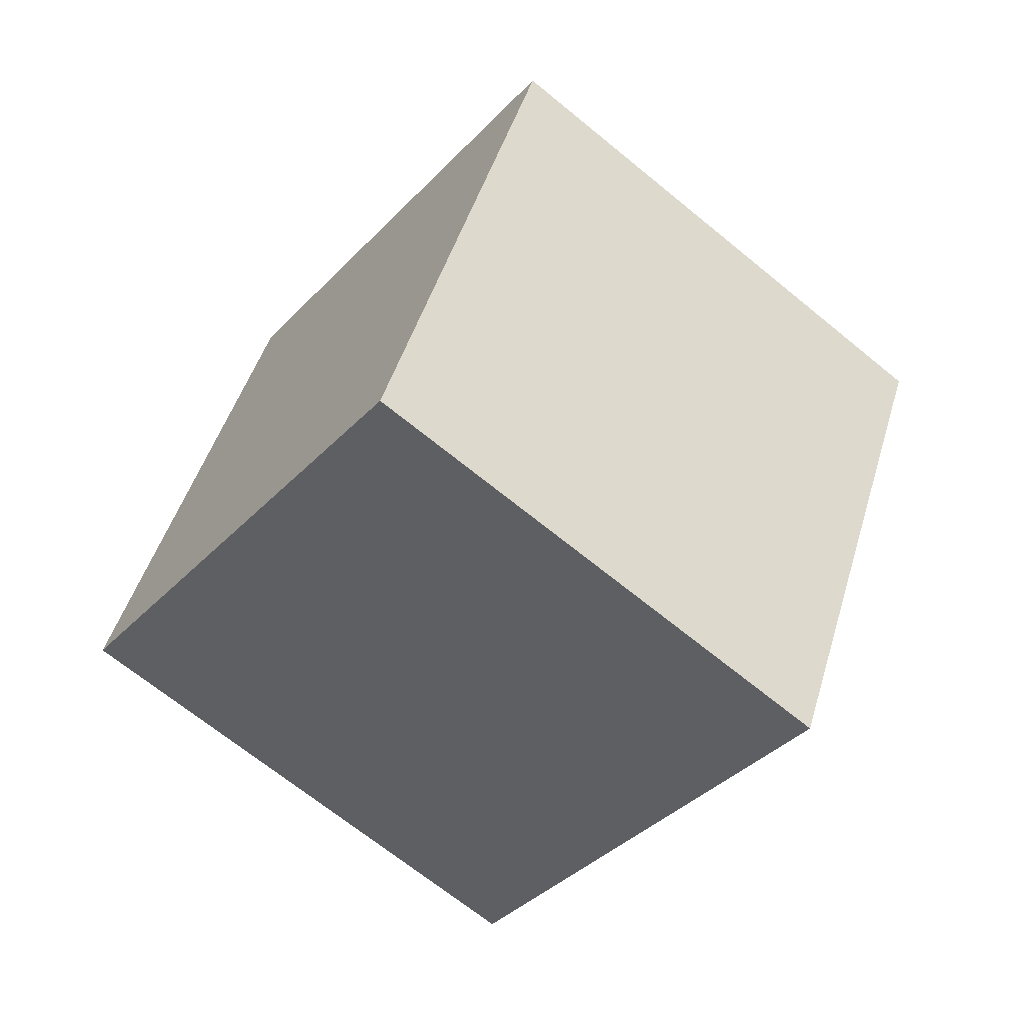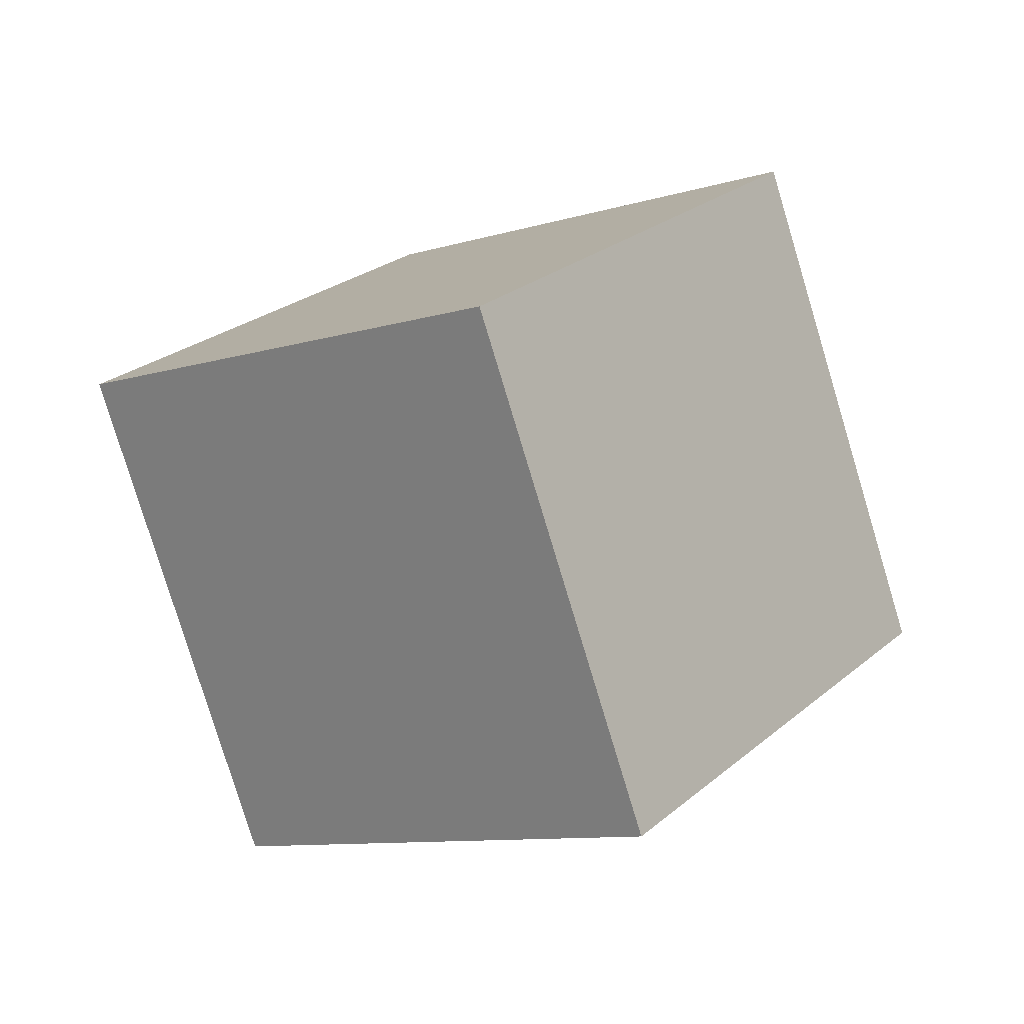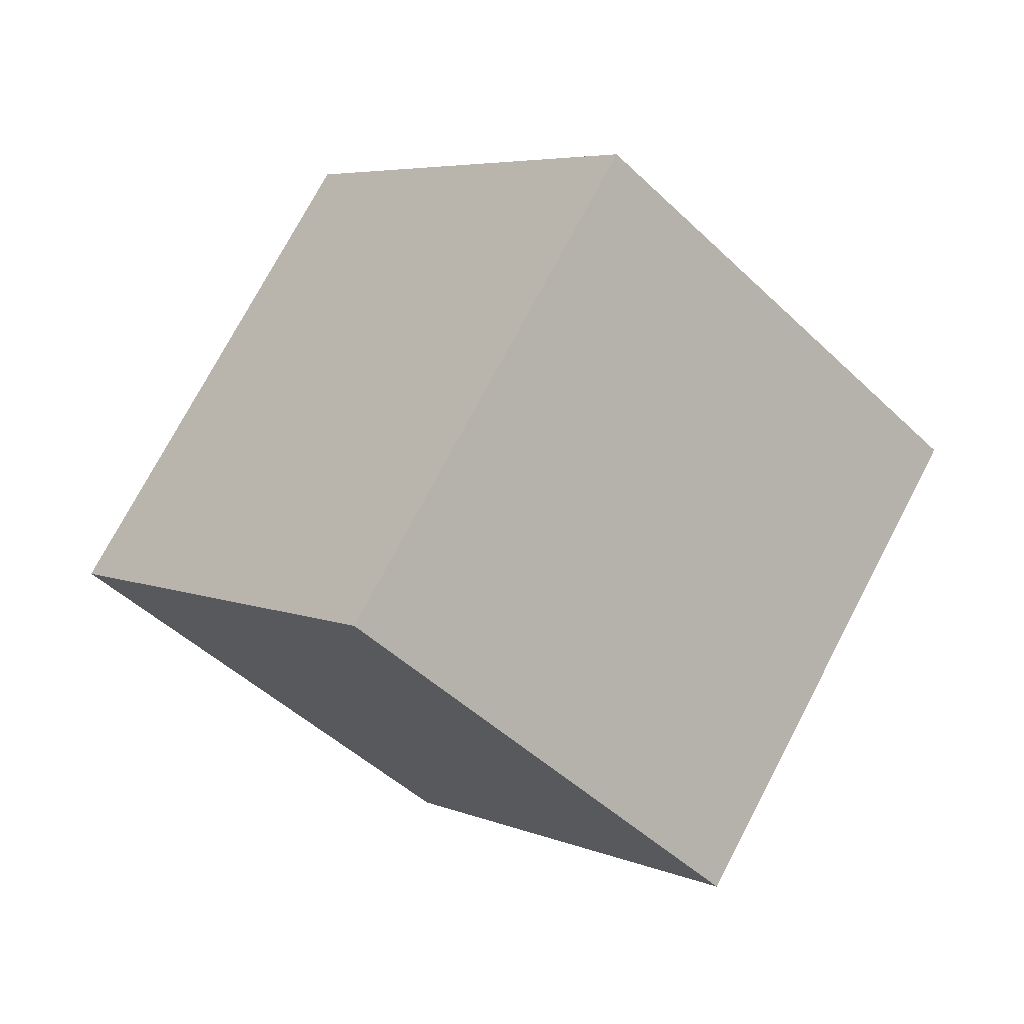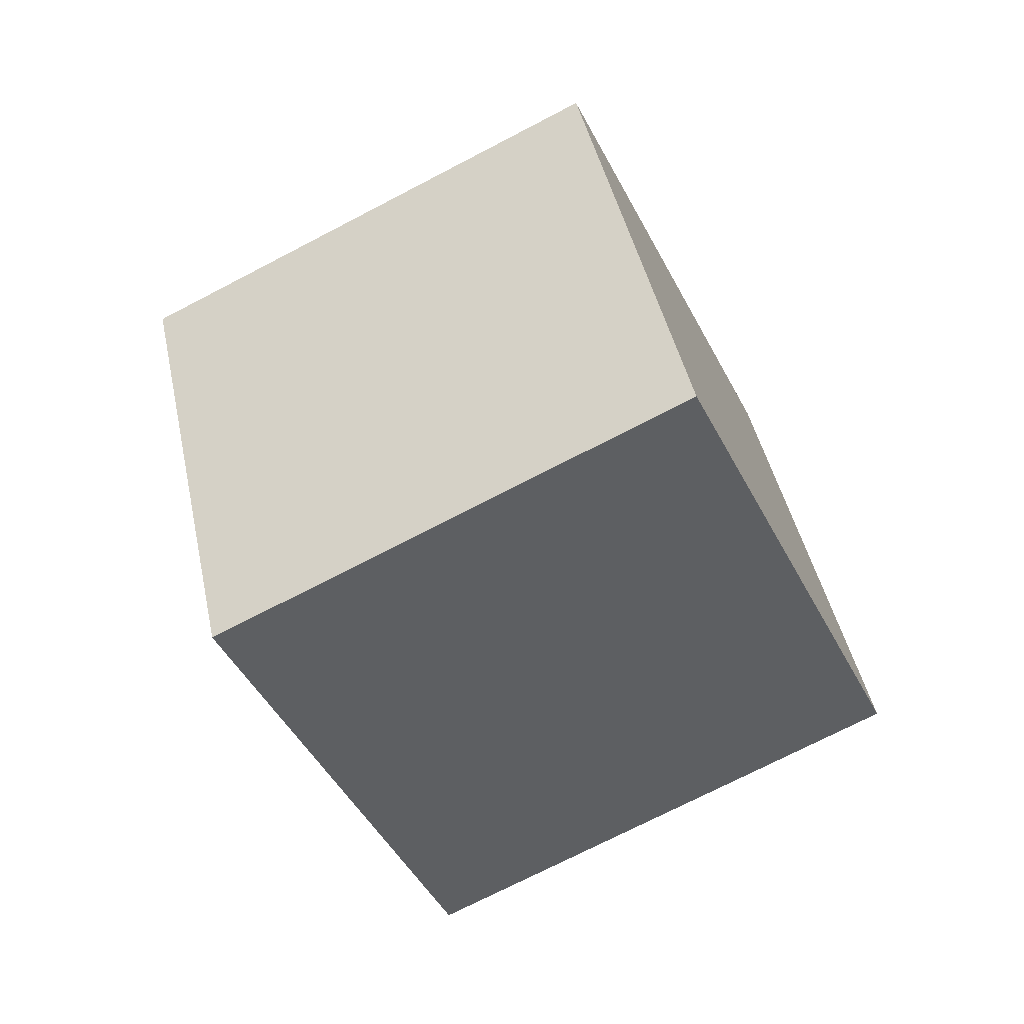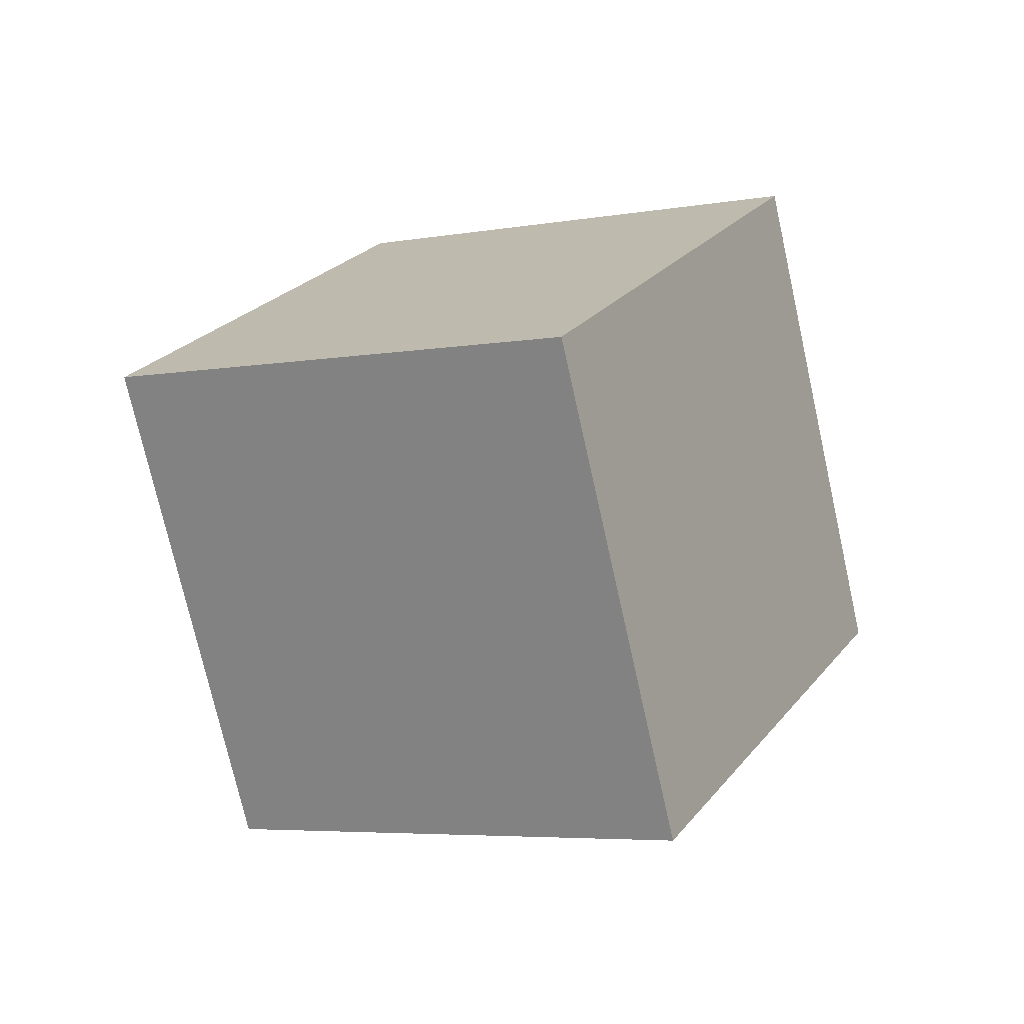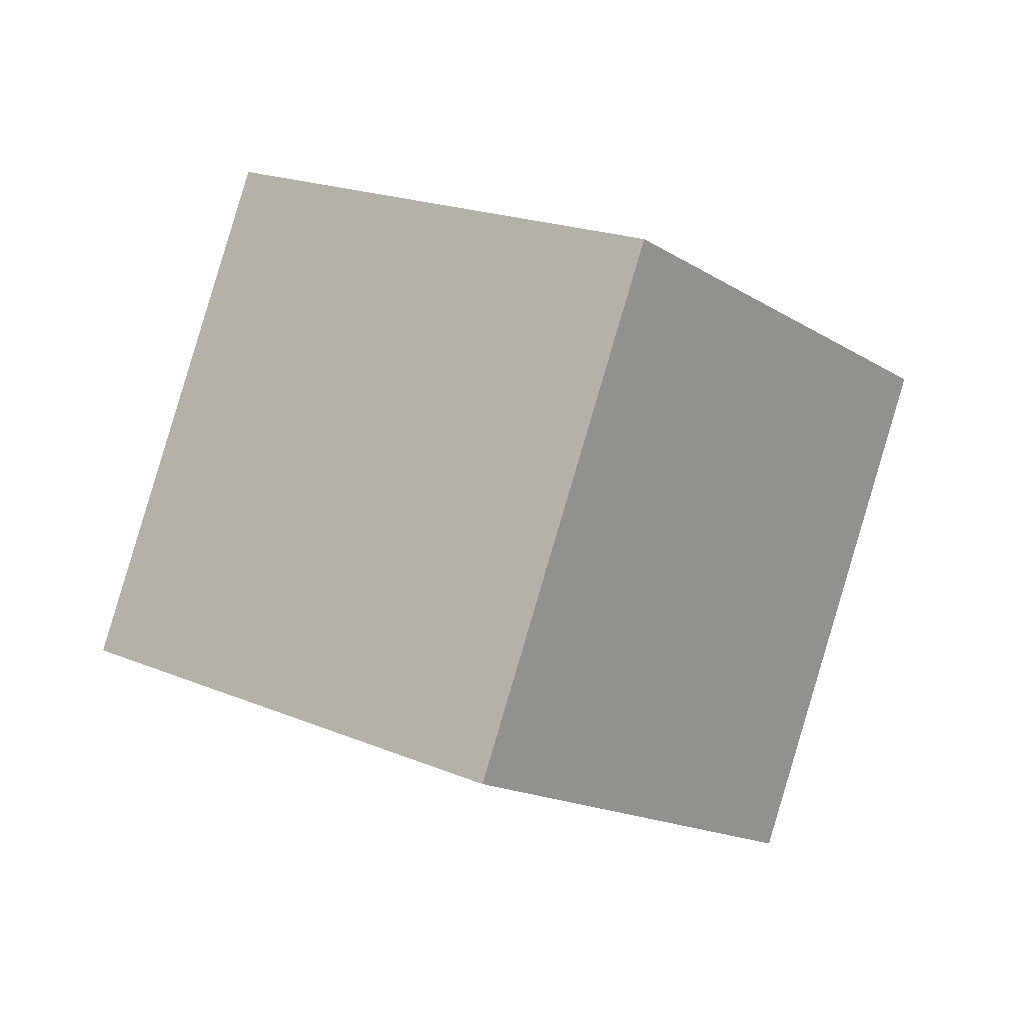
<metadata>
{"format":"obj","ext":"obj","renderer":"f3d","projection":"perspective","resolution":1024,"background":"white","views":[{"elev":25.7,"azim":-145.5,"up":"+Z"},{"elev":-36.4,"azim":145.5,"up":"+Z"},{"elev":26.6,"azim":-19.6,"up":"+Z"},{"elev":-71.1,"azim":-107.3,"up":"+Y"},{"elev":-4.9,"azim":-104.1,"up":"+Y"},{"elev":45.6,"azim":-34.8,"up":"+Z"}]}
</metadata>
<code>
g Gift_A
v 0.4415 0.5591 -0.1536
v -0.6929 0.2034 -0.09784
v -0.09784 0.2034 -0.6929
v -0.1536 0.5591 0.4415
v -0.1536 0.5591 0.4415
v -0.4415 -0.5591 0.1536
v -0.6929 0.2034 -0.09784
v 0.09784 -0.2034 0.6929
v 0.4415 0.5591 -0.1536
v 0.09784 -0.2034 0.6929
v -0.1536 0.5591 0.4415
v 0.6929 -0.2034 0.09784
v -0.09784 0.2034 -0.6929
v 0.6929 -0.2034 0.09784
v 0.4415 0.5591 -0.1536
v 0.1536 -0.5591 -0.4415
v -0.6929 0.2034 -0.09784
v 0.1536 -0.5591 -0.4415
v -0.09784 0.2034 -0.6929
v -0.4415 -0.5591 0.1536
v 0.1536 -0.5591 -0.4415
v 0.09784 -0.2034 0.6929
v 0.6929 -0.2034 0.09784
v -0.4415 -0.5591 0.1536
g Gift_A_0
f 3 2 1
f 4 1 2
f 7 6 5
f 8 5 6
f 11 10 9
f 12 9 10
f 15 14 13
f 16 13 14
f 19 18 17
f 20 17 18
f 23 22 21
f 24 21 22

</code>
